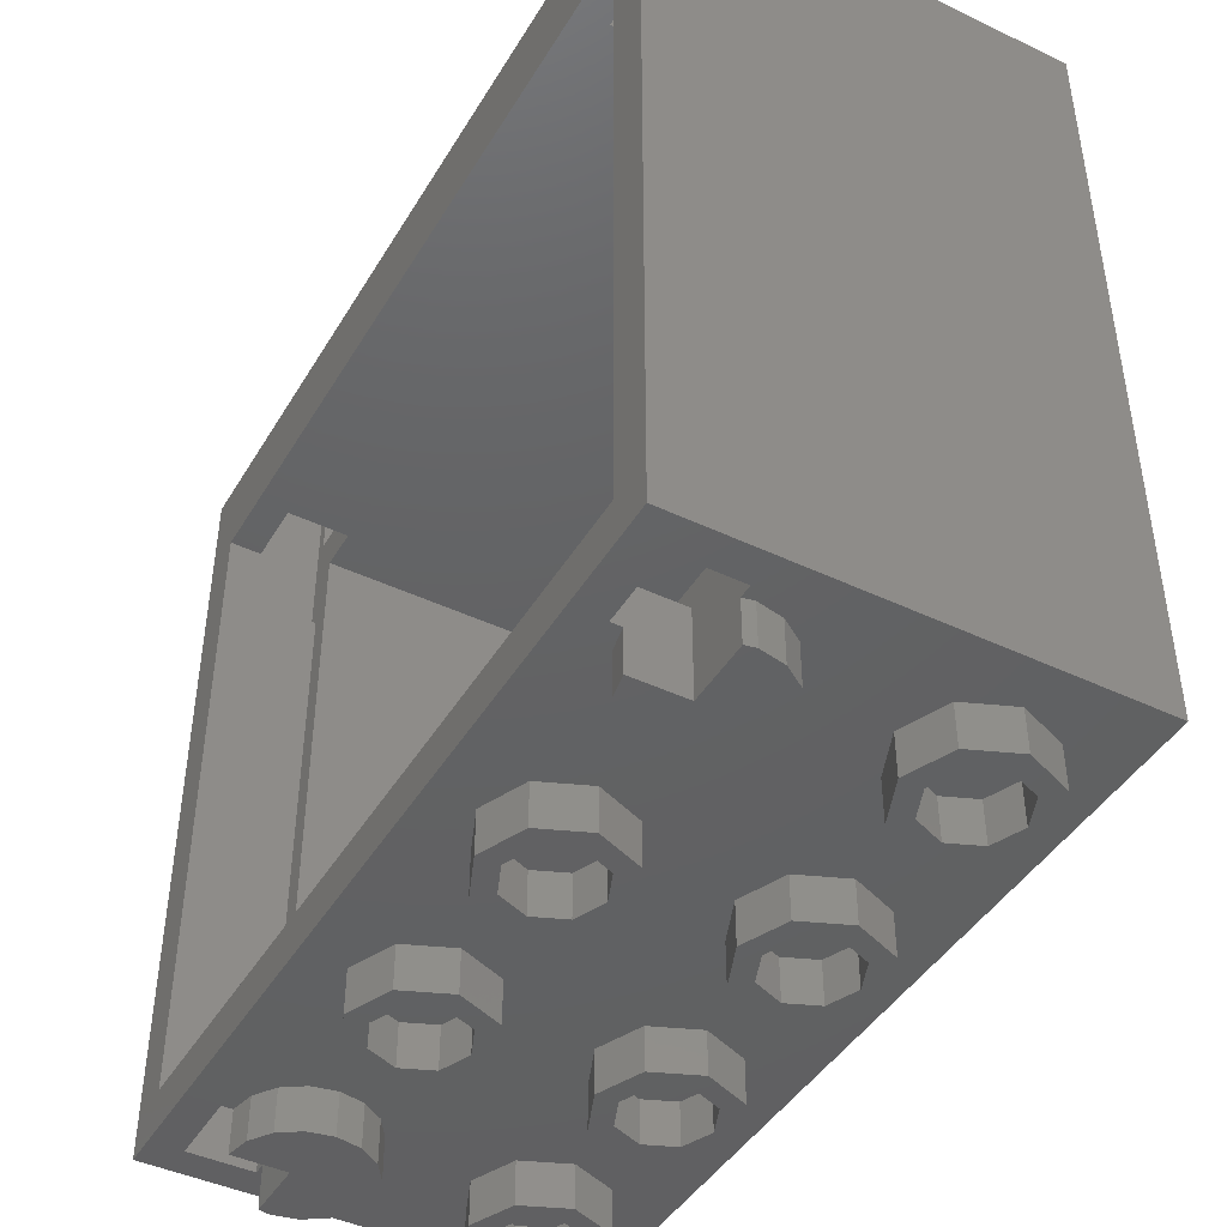
<metadata>
{"format":"stl","ext":"stl","renderer":"f3d","projection":"perspective","resolution":1024,"background":"white","views":[{"elev":-44.0,"azim":-119.1,"up":"+Y"}]}
</metadata>
<code>
# stl→obj: 458 verts, 772 faces
v 1.6 2.88 -0.8
v 1.2 2.88 -0.68
v 1.48 2.88 -0.68
v -1.48 2.88 -0.68
v -1.2 2.88 -0.68
v -1.6 2.88 -0.8
v -1.44 2.72 0.64
v -1.2 2.72 -0.44
v -1.44 2.72 -0.44
v 1.44 2.72 -0.44
v 1.2 2.72 -0.44
v 1.44 2.72 0.64
v -1.36 2.56 -0.44
v -1.2 2.56 -0.44
v -1.36 2.56 0.8
v 1.36 2.56 0.8
v 1.2 2.56 -0.44
v 1.36 2.56 -0.44
v 1.44 2.56 -0.68
v 1.2 2.56 -0.68
v 1.44 2.56 -0.8
v -1.44 2.56 -0.8
v -1.2 2.56 -0.68
v -1.44 2.56 -0.68
v 1.44 2.56 -0.44
v 1.44 2.32 -0.44
v 1.44 2.32 -0.68
v -1.44 2.32 -0.44
v -1.44 2.56 -0.44
v -1.44 2.32 -0.68
v 1.2 0.16 -0.44
v 1.36 0.24 -0.44
v 1.432 0 -0.44
v 1.44 0.4 -0.44
v 1.44 0.16 -0.44
v 1.2 0 -0.68
v 1.2 0 -0.64
v 0.96 0 -0.64
v 1.48 0 -0.44
v 1.44 0 -0.4
v -1.432 0 -0.44
v -1.36 0.24 -0.44
v -1.2 0.16 -0.44
v -1.44 0.16 -0.44
v -1.44 0.4 -0.44
v -0.96 0 -0.64
v -1.2 0 -0.64
v -1.2 0 -0.68
v -1.44 0 -0.4
v -1.48 0 -0.44
v 1.44 0.16 -0.68
v 1.44 0.4 -0.68
v 1.44 0.16 -0.8
v 1.2 0.16 -0.68
v -1.44 0.16 -0.8
v -1.44 0.4 -0.68
v -1.44 0.16 -0.68
v -1.2 0.16 -0.68
v 1.48 0 -0.68
v 1.6 0 -0.8
v -1.6 0 -0.8
v -1.48 0 -0.68
v 0.96 0 -0.16
v 1.44 0 -0.16
v 1.6 0 0.8
v -1.6 0 0.8
v -1.44 0 -0.16
v -0.96 0 -0.16
v 1.2 0 -0.16
v 1.292 0 -0.1783
v 1.37 0 -0.2303
v 1.422 0 -0.3082
v 0.96 0 -0.4
v 0.9783 0 -0.3082
v 1.03 0 -0.2303
v 1.108 0 -0.1783
v 1.108 0 -0.6217
v 1.03 0 -0.5697
v 0.9783 0 -0.4918
v -0.96 0 -0.4
v -0.9783 0 -0.4918
v -1.03 0 -0.5697
v -1.108 0 -0.6217
v -1.2 0 -0.16
v -1.108 0 -0.1783
v -1.03 0 -0.2303
v -0.9783 0 -0.3082
v -1.422 0 -0.3082
v -1.37 0 -0.2303
v -1.292 0 -0.1783
v -1.2 -0.16 -0.4
v -1.2 -0.16 -0.64
v -1.108 -0.16 -0.6217
v -1.03 -0.16 -0.5697
v -0.9783 -0.16 -0.4918
v -0.96 -0.16 -0.4
v -0.9783 -0.16 -0.3082
v -1.03 -0.16 -0.2303
v -1.108 -0.16 -0.1783
v -1.2 -0.16 -0.16
v -1.292 -0.16 -0.1783
v -1.37 -0.16 -0.2303
v -1.422 -0.16 -0.3082
v -1.44 -0.16 -0.4
v 1.2 -0.16 -0.4
v 1.44 -0.16 -0.4
v 1.422 -0.16 -0.3082
v 1.37 -0.16 -0.2303
v 1.292 -0.16 -0.1783
v 1.2 -0.16 -0.16
v 1.108 -0.16 -0.1783
v 1.03 -0.16 -0.2303
v 0.9783 -0.16 -0.3082
v 0.96 -0.16 -0.4
v 0.9783 -0.16 -0.4918
v 1.03 -0.16 -0.5697
v 1.108 -0.16 -0.6217
v 1.2 -0.16 -0.64
v 1.6 2.88 0.8
v 1.44 2.88 0.64
v -1.44 2.88 0.64
v -1.6 2.88 0.8
v -1.2 2.88 -0.64
v 1.2 2.88 -0.64
v 1.48 2.88 -0.44
v 1.44 2.88 -0.44
v -1.48 2.88 -0.44
v -1.44 2.88 -0.44
v 1.36 2.72 -0.44
v -1.36 2.72 -0.44
v 1.36 0.24 0.8
v -1.36 0.24 0.8
v 1.44 0 -0.44
v -1.44 0 -0.44
v -1.2 -0.16 -0.44
v -1.432 -0.16 -0.44
v 1.2 -0.16 -0.44
v 1.432 -0.16 -0.44
v 1.44 2.88 -0.68
v 1.44 2.72 -0.68
v 1.48 2.72 -0.68
v 1.48 2.72 -0.44
v 1.2 2.72 -0.64
v 1.2 2.72 -0.68
v -1.48 2.72 -0.68
v -1.48 2.72 -0.44
v -1.44 2.72 -0.68
v -1.44 2.88 -0.68
v -1.2 2.72 -0.68
v -1.2 2.72 -0.64
v -0.56 2.88 0
v -0.48 2.88 0
v -0.5737 2.88 -0.2263
v -0.6303 2.88 -0.1697
v -0.8 2.88 -0.32
v -0.8 2.88 -0.24
v -1.026 2.88 -0.2263
v -0.9697 2.88 -0.1697
v -1.12 2.88 -0
v -1.04 2.88 -0
v -1.026 2.88 0.2263
v -0.9697 2.88 0.1697
v -0.8 2.88 0.32
v -0.8 2.88 0.24
v -0.5737 2.88 0.2263
v -0.6303 2.88 0.1697
v -0.48 2.72 0
v -0.5737 2.72 -0.2263
v -0.8 2.72 -0.32
v -1.026 2.72 -0.2263
v -1.12 2.72 -0
v -1.026 2.72 0.2263
v -0.8 2.72 0.32
v -0.5737 2.72 0.2263
v -0.56 2.72 0
v -0.6303 2.72 -0.1697
v -0.8 2.72 -0.24
v -0.9697 2.72 -0.1697
v -1.04 2.72 -0
v -0.9697 2.72 0.1697
v -0.8 2.72 0.24
v -0.6303 2.72 0.1697
v 0.24 2.88 0
v 0.32 2.88 0
v 0.2263 2.88 -0.2263
v 0.1697 2.88 -0.1697
v 0 2.88 -0.32
v 0 2.88 -0.24
v -0.2263 2.88 -0.2263
v -0.1697 2.88 -0.1697
v -0.32 2.88 -0
v -0.24 2.88 -0
v -0.2263 2.88 0.2263
v -0.1697 2.88 0.1697
v -0 2.88 0.32
v -0 2.88 0.24
v 0.2263 2.88 0.2263
v 0.1697 2.88 0.1697
v 0.32 2.72 0
v 0.2263 2.72 -0.2263
v 0 2.72 -0.32
v -0.2263 2.72 -0.2263
v -0.32 2.72 -0
v -0.2263 2.72 0.2263
v -0 2.72 0.32
v 0.2263 2.72 0.2263
v 0.24 2.72 0
v 0.1697 2.72 -0.1697
v 0 2.72 -0.24
v -0.1697 2.72 -0.1697
v -0.24 2.72 -0
v -0.1697 2.72 0.1697
v -0 2.72 0.24
v 0.1697 2.72 0.1697
v 1.04 2.88 0
v 1.12 2.88 0
v 1.026 2.88 -0.2263
v 0.9697 2.88 -0.1697
v 0.8 2.88 -0.32
v 0.8 2.88 -0.24
v 0.5737 2.88 -0.2263
v 0.6303 2.88 -0.1697
v 0.48 2.88 -0
v 0.56 2.88 -0
v 0.5737 2.88 0.2263
v 0.6303 2.88 0.1697
v 0.8 2.88 0.32
v 0.8 2.88 0.24
v 1.026 2.88 0.2263
v 0.9697 2.88 0.1697
v 1.12 2.72 0
v 1.026 2.72 -0.2263
v 0.8 2.72 -0.32
v 0.5737 2.72 -0.2263
v 0.48 2.72 -0
v 0.5737 2.72 0.2263
v 0.8 2.72 0.32
v 1.026 2.72 0.2263
v 1.04 2.72 0
v 0.9697 2.72 -0.1697
v 0.8 2.72 -0.24
v 0.6303 2.72 -0.1697
v 0.56 2.72 -0
v 0.6303 2.72 0.1697
v 0.8 2.72 0.24
v 0.9697 2.72 0.1697
v 1.48 2.56 -0.44
v 1.48 2.56 -0.68
v 1.2 2.56 -0.64
v -1.48 2.56 -0.44
v -1.48 2.56 -0.68
v -1.2 2.56 -0.64
v 1.48 2.32 -0.44
v 1.48 2.32 -0.68
v -1.48 2.32 -0.68
v -1.48 2.32 -0.44
v 1.48 0.16 -0.68
v 1.48 0.4 -0.68
v 1.48 0.4 -0.44
v 1.48 0.16 -0.44
v 1.44 0 -0.68
v -1.48 0.16 -0.68
v -1.48 0.4 -0.68
v -1.48 0.4 -0.44
v -1.48 0.16 -0.44
v -1.44 0 -0.68
v -0.24 0 -0.4
v -0.24 -0.16 -0.4
v -0.2869 -0.16 -0.2869
v -0.2869 0 -0.2869
v -0.4 -0.16 -0.24
v -0.4 0 -0.24
v -0.5131 -0.16 -0.2869
v -0.5131 0 -0.2869
v -0.56 -0.16 -0.4
v -0.56 0 -0.4
v -0.5131 -0.16 -0.5131
v -0.5131 0 -0.5131
v -0.4 -0.16 -0.56
v -0.4 0 -0.56
v -0.2869 -0.16 -0.5131
v -0.2869 0 -0.5131
v -0.16 -0.16 -0.4
v -0.16 0 -0.4
v -0.2303 0 -0.2303
v -0.2303 -0.16 -0.2303
v -0.4 0 -0.16
v -0.4 -0.16 -0.16
v -0.5697 0 -0.2303
v -0.5697 -0.16 -0.2303
v -0.64 0 -0.4
v -0.64 -0.16 -0.4
v -0.5697 0 -0.5697
v -0.5697 -0.16 -0.5697
v -0.4 0 -0.64
v -0.4 -0.16 -0.64
v -0.2303 0 -0.5697
v -0.2303 -0.16 -0.5697
v 0.56 0 -0.4
v 0.56 -0.16 -0.4
v 0.5131 -0.16 -0.2869
v 0.5131 0 -0.2869
v 0.4 -0.16 -0.24
v 0.4 0 -0.24
v 0.2869 -0.16 -0.2869
v 0.2869 0 -0.2869
v 0.24 -0.16 -0.4
v 0.24 0 -0.4
v 0.2869 -0.16 -0.5131
v 0.2869 0 -0.5131
v 0.4 -0.16 -0.56
v 0.4 0 -0.56
v 0.5131 -0.16 -0.5131
v 0.5131 0 -0.5131
v 0.64 -0.16 -0.4
v 0.64 0 -0.4
v 0.5697 0 -0.2303
v 0.5697 -0.16 -0.2303
v 0.4 0 -0.16
v 0.4 -0.16 -0.16
v 0.2303 0 -0.2303
v 0.2303 -0.16 -0.2303
v 0.16 0 -0.4
v 0.16 -0.16 -0.4
v 0.2303 0 -0.5697
v 0.2303 -0.16 -0.5697
v 0.4 0 -0.64
v 0.4 -0.16 -0.64
v 0.5697 0 -0.5697
v 0.5697 -0.16 -0.5697
v -0.24 0 0.4
v -0.24 -0.16 0.4
v -0.2869 -0.16 0.5131
v -0.2869 0 0.5131
v -0.4 -0.16 0.56
v -0.4 0 0.56
v -0.5131 -0.16 0.5131
v -0.5131 0 0.5131
v -0.56 -0.16 0.4
v -0.56 0 0.4
v -0.5131 -0.16 0.2869
v -0.5131 0 0.2869
v -0.4 -0.16 0.24
v -0.4 0 0.24
v -0.2869 -0.16 0.2869
v -0.2869 0 0.2869
v -0.16 -0.16 0.4
v -0.16 0 0.4
v -0.2303 0 0.5697
v -0.2303 -0.16 0.5697
v -0.4 0 0.64
v -0.4 -0.16 0.64
v -0.5697 0 0.5697
v -0.5697 -0.16 0.5697
v -0.64 0 0.4
v -0.64 -0.16 0.4
v -0.5697 0 0.2303
v -0.5697 -0.16 0.2303
v -0.4 0 0.16
v -0.4 -0.16 0.16
v -0.2303 0 0.2303
v -0.2303 -0.16 0.2303
v 0.56 0 0.4
v 0.56 -0.16 0.4
v 0.5131 -0.16 0.5131
v 0.5131 0 0.5131
v 0.4 -0.16 0.56
v 0.4 0 0.56
v 0.2869 -0.16 0.5131
v 0.2869 0 0.5131
v 0.24 -0.16 0.4
v 0.24 0 0.4
v 0.2869 -0.16 0.2869
v 0.2869 0 0.2869
v 0.4 -0.16 0.24
v 0.4 0 0.24
v 0.5131 -0.16 0.2869
v 0.5131 0 0.2869
v 0.64 -0.16 0.4
v 0.64 0 0.4
v 0.5697 0 0.5697
v 0.5697 -0.16 0.5697
v 0.4 0 0.64
v 0.4 -0.16 0.64
v 0.2303 0 0.5697
v 0.2303 -0.16 0.5697
v 0.16 0 0.4
v 0.16 -0.16 0.4
v 0.2303 0 0.2303
v 0.2303 -0.16 0.2303
v 0.4 0 0.16
v 0.4 -0.16 0.16
v 0.5697 0 0.2303
v 0.5697 -0.16 0.2303
v -1.04 0 0.4
v -1.04 -0.16 0.4
v -1.087 -0.16 0.5131
v -1.087 0 0.5131
v -1.2 -0.16 0.56
v -1.2 0 0.56
v -1.313 -0.16 0.5131
v -1.313 0 0.5131
v -1.36 -0.16 0.4
v -1.36 0 0.4
v -1.313 -0.16 0.2869
v -1.313 0 0.2869
v -1.2 -0.16 0.24
v -1.2 0 0.24
v -1.087 -0.16 0.2869
v -1.087 0 0.2869
v -0.96 -0.16 0.4
v -0.96 0 0.4
v -1.03 0 0.5697
v -1.03 -0.16 0.5697
v -1.2 0 0.64
v -1.2 -0.16 0.64
v -1.37 0 0.5697
v -1.37 -0.16 0.5697
v -1.44 0 0.4
v -1.44 -0.16 0.4
v -1.37 0 0.2303
v -1.37 -0.16 0.2303
v -1.2 0 0.16
v -1.2 -0.16 0.16
v -1.03 0 0.2303
v -1.03 -0.16 0.2303
v 1.36 0 0.4
v 1.36 -0.16 0.4
v 1.313 -0.16 0.5131
v 1.313 0 0.5131
v 1.2 -0.16 0.56
v 1.2 0 0.56
v 1.087 -0.16 0.5131
v 1.087 0 0.5131
v 1.04 -0.16 0.4
v 1.04 0 0.4
v 1.087 -0.16 0.2869
v 1.087 0 0.2869
v 1.2 -0.16 0.24
v 1.2 0 0.24
v 1.313 -0.16 0.2869
v 1.313 0 0.2869
v 1.44 -0.16 0.4
v 1.44 0 0.4
v 1.37 0 0.5697
v 1.37 -0.16 0.5697
v 1.2 0 0.64
v 1.2 -0.16 0.64
v 1.03 0 0.5697
v 1.03 -0.16 0.5697
v 0.96 0 0.4
v 0.96 -0.16 0.4
v 1.03 0 0.2303
v 1.03 -0.16 0.2303
v 1.2 0 0.16
v 1.2 -0.16 0.16
v 1.37 0 0.2303
v 1.37 -0.16 0.2303
f 1 2 3
f 4 5 6
f 7 8 9
f 10 11 12
f 13 14 15
f 16 17 18
f 19 20 21
f 22 23 24
f 25 26 18
f 21 27 19
f 13 28 29
f 24 30 22
f 31 32 33
f 34 35 32
f 36 37 38
f 33 39 40
f 41 42 43
f 42 44 45
f 46 47 48
f 49 50 41
f 51 52 53
f 53 54 51
f 55 56 57
f 57 58 55
f 59 36 60
f 61 48 62
f 63 64 65
f 66 67 68
f 64 69 70
f 64 70 71
f 64 71 72
f 64 72 40
f 63 73 74
f 63 74 75
f 63 75 76
f 63 76 69
f 38 37 77
f 38 77 78
f 38 78 79
f 38 79 73
f 80 81 46
f 81 82 46
f 82 83 46
f 83 47 46
f 84 85 68
f 85 86 68
f 86 87 68
f 87 80 68
f 49 88 67
f 88 89 67
f 89 90 67
f 90 84 67
f 91 92 93
f 91 93 94
f 91 94 95
f 91 95 96
f 91 96 97
f 91 97 98
f 91 98 99
f 91 99 100
f 91 100 101
f 91 101 102
f 91 102 103
f 91 103 104
f 105 106 107
f 105 107 108
f 105 108 109
f 105 109 110
f 105 110 111
f 105 111 112
f 105 112 113
f 105 113 114
f 105 114 115
f 105 115 116
f 105 116 117
f 105 117 118
f 119 120 121
f 119 121 122
f 5 123 124
f 5 124 2
f 6 5 2
f 6 2 1
f 1 3 125
f 1 125 119
f 125 126 120
f 125 120 119
f 122 127 4
f 122 4 6
f 122 121 128
f 122 128 127
f 12 11 8
f 12 8 7
f 10 25 18
f 10 18 129
f 130 13 29
f 130 29 9
f 122 15 16
f 122 16 119
f 15 14 17
f 15 17 16
f 21 20 23
f 21 23 22
f 1 21 22
f 1 22 6
f 131 65 119
f 131 119 16
f 15 122 66
f 15 66 132
f 65 131 132
f 65 132 66
f 54 31 37
f 54 37 36
f 35 133 33
f 35 33 32
f 48 47 43
f 48 43 58
f 42 41 134
f 42 134 44
f 26 34 32
f 26 32 18
f 52 27 21
f 52 21 53
f 60 53 21
f 60 21 1
f 60 1 119
f 60 119 65
f 13 42 45
f 13 45 28
f 55 22 30
f 55 30 56
f 6 22 55
f 6 55 61
f 66 122 6
f 66 6 61
f 43 42 32
f 43 32 31
f 58 54 53
f 58 53 55
f 53 60 61
f 53 61 55
f 66 68 63
f 66 63 65
f 38 63 68
f 38 68 46
f 36 38 46
f 36 46 48
f 60 36 48
f 60 48 61
f 65 39 59
f 65 59 60
f 65 64 40
f 65 40 39
f 61 62 50
f 61 50 66
f 50 49 67
f 50 67 66
f 47 92 135
f 47 135 43
f 41 136 104
f 41 104 49
f 136 135 91
f 136 91 104
f 136 41 43
f 136 43 135
f 31 137 118
f 31 118 37
f 40 106 138
f 40 138 33
f 106 105 137
f 106 137 138
f 137 31 33
f 137 33 138
f 139 140 141
f 139 141 3
f 10 126 125
f 10 125 142
f 142 125 3
f 142 3 141
f 124 143 144
f 124 144 2
f 144 140 139
f 144 139 2
f 145 4 127
f 145 127 146
f 146 127 128
f 146 128 9
f 4 145 147
f 4 147 148
f 5 148 147
f 5 147 149
f 5 149 150
f 5 150 123
f 151 152 153
f 151 153 154
f 154 153 155
f 154 155 156
f 156 155 157
f 156 157 158
f 158 157 159
f 158 159 160
f 160 159 161
f 160 161 162
f 162 161 163
f 162 163 164
f 164 163 165
f 164 165 166
f 166 165 152
f 166 152 151
f 152 167 168
f 152 168 153
f 153 168 169
f 153 169 155
f 155 169 170
f 155 170 157
f 157 170 171
f 157 171 159
f 159 171 172
f 159 172 161
f 161 172 173
f 161 173 163
f 163 173 174
f 163 174 165
f 165 174 167
f 165 167 152
f 175 151 154
f 175 154 176
f 176 154 156
f 176 156 177
f 177 156 158
f 177 158 178
f 178 158 160
f 178 160 179
f 179 160 162
f 179 162 180
f 180 162 164
f 180 164 181
f 181 164 166
f 181 166 182
f 182 166 151
f 182 151 175
f 183 184 185
f 183 185 186
f 186 185 187
f 186 187 188
f 188 187 189
f 188 189 190
f 190 189 191
f 190 191 192
f 192 191 193
f 192 193 194
f 194 193 195
f 194 195 196
f 196 195 197
f 196 197 198
f 198 197 184
f 198 184 183
f 184 199 200
f 184 200 185
f 185 200 201
f 185 201 187
f 187 201 202
f 187 202 189
f 189 202 203
f 189 203 191
f 191 203 204
f 191 204 193
f 193 204 205
f 193 205 195
f 195 205 206
f 195 206 197
f 197 206 199
f 197 199 184
f 207 183 186
f 207 186 208
f 208 186 188
f 208 188 209
f 209 188 190
f 209 190 210
f 210 190 192
f 210 192 211
f 211 192 194
f 211 194 212
f 212 194 196
f 212 196 213
f 213 196 198
f 213 198 214
f 214 198 183
f 214 183 207
f 215 216 217
f 215 217 218
f 218 217 219
f 218 219 220
f 220 219 221
f 220 221 222
f 222 221 223
f 222 223 224
f 224 223 225
f 224 225 226
f 226 225 227
f 226 227 228
f 228 227 229
f 228 229 230
f 230 229 216
f 230 216 215
f 216 231 232
f 216 232 217
f 217 232 233
f 217 233 219
f 219 233 234
f 219 234 221
f 221 234 235
f 221 235 223
f 223 235 236
f 223 236 225
f 225 236 237
f 225 237 227
f 227 237 238
f 227 238 229
f 229 238 231
f 229 231 216
f 239 215 218
f 239 218 240
f 240 218 220
f 240 220 241
f 241 220 222
f 241 222 242
f 242 222 224
f 242 224 243
f 243 224 226
f 243 226 244
f 244 226 228
f 244 228 245
f 245 228 230
f 245 230 246
f 246 230 215
f 246 215 239
f 121 120 12
f 121 12 7
f 120 126 10
f 120 10 12
f 7 9 128
f 7 128 121
f 124 123 150
f 124 150 143
f 143 150 8
f 143 8 11
f 25 10 142
f 25 142 247
f 142 141 248
f 142 248 247
f 248 141 140
f 248 140 19
f 129 18 17
f 129 17 11
f 17 249 143
f 17 143 11
f 19 140 144
f 19 144 20
f 144 143 249
f 144 249 20
f 250 251 145
f 250 145 146
f 250 146 9
f 250 9 29
f 24 147 145
f 24 145 251
f 8 150 252
f 8 252 14
f 8 14 13
f 8 13 130
f 23 252 150
f 23 150 149
f 23 149 147
f 23 147 24
f 23 20 17
f 23 17 14
f 26 25 247
f 26 247 253
f 19 27 254
f 19 254 248
f 248 254 253
f 248 253 247
f 253 254 27
f 253 27 26
f 30 24 251
f 30 251 255
f 29 28 256
f 29 256 250
f 250 256 255
f 250 255 251
f 255 256 28
f 255 28 30
f 131 16 18
f 131 18 32
f 42 13 15
f 42 15 132
f 32 42 132
f 32 132 131
f 52 51 257
f 52 257 258
f 35 34 259
f 35 259 260
f 260 259 258
f 260 258 257
f 258 259 34
f 258 34 52
f 133 35 260
f 133 260 39
f 51 261 59
f 51 59 257
f 257 59 39
f 257 39 260
f 36 261 51
f 36 51 54
f 262 263 264
f 262 264 265
f 265 264 45
f 265 45 44
f 263 262 57
f 263 57 56
f 56 45 264
f 56 264 263
f 265 50 62
f 265 62 262
f 262 62 266
f 262 266 57
f 50 265 44
f 50 44 134
f 58 57 266
f 58 266 48
f 27 52 34
f 27 34 26
f 28 45 56
f 28 56 30
f 31 54 58
f 31 58 43
f 49 104 103
f 49 103 88
f 88 103 102
f 88 102 89
f 89 102 101
f 89 101 90
f 90 101 100
f 90 100 84
f 84 100 99
f 84 99 85
f 85 99 98
f 85 98 86
f 86 98 97
f 86 97 87
f 87 97 96
f 87 96 80
f 80 96 95
f 80 95 81
f 81 95 94
f 81 94 82
f 82 94 93
f 82 93 83
f 83 93 92
f 83 92 47
f 37 118 117
f 37 117 77
f 77 117 116
f 77 116 78
f 78 116 115
f 78 115 79
f 79 115 114
f 79 114 73
f 73 114 113
f 73 113 74
f 74 113 112
f 74 112 75
f 75 112 111
f 75 111 76
f 76 111 110
f 76 110 69
f 69 110 109
f 69 109 70
f 70 109 108
f 70 108 71
f 71 108 107
f 71 107 72
f 72 107 106
f 72 106 40
f 267 268 269
f 267 269 270
f 270 269 271
f 270 271 272
f 272 271 273
f 272 273 274
f 274 273 275
f 274 275 276
f 276 275 277
f 276 277 278
f 278 277 279
f 278 279 280
f 280 279 281
f 280 281 282
f 282 281 268
f 282 268 267
f 283 284 285
f 283 285 286
f 286 285 287
f 286 287 288
f 288 287 289
f 288 289 290
f 290 289 291
f 290 291 292
f 292 291 293
f 292 293 294
f 294 293 295
f 294 295 296
f 296 295 297
f 296 297 298
f 298 297 284
f 298 284 283
f 268 283 286
f 268 286 269
f 269 286 288
f 269 288 271
f 271 288 290
f 271 290 273
f 273 290 292
f 273 292 275
f 275 292 294
f 275 294 277
f 277 294 296
f 277 296 279
f 279 296 298
f 279 298 281
f 281 298 283
f 281 283 268
f 299 300 301
f 299 301 302
f 302 301 303
f 302 303 304
f 304 303 305
f 304 305 306
f 306 305 307
f 306 307 308
f 308 307 309
f 308 309 310
f 310 309 311
f 310 311 312
f 312 311 313
f 312 313 314
f 314 313 300
f 314 300 299
f 315 316 317
f 315 317 318
f 318 317 319
f 318 319 320
f 320 319 321
f 320 321 322
f 322 321 323
f 322 323 324
f 324 323 325
f 324 325 326
f 326 325 327
f 326 327 328
f 328 327 329
f 328 329 330
f 330 329 316
f 330 316 315
f 300 315 318
f 300 318 301
f 301 318 320
f 301 320 303
f 303 320 322
f 303 322 305
f 305 322 324
f 305 324 307
f 307 324 326
f 307 326 309
f 309 326 328
f 309 328 311
f 311 328 330
f 311 330 313
f 313 330 315
f 313 315 300
f 331 332 333
f 331 333 334
f 334 333 335
f 334 335 336
f 336 335 337
f 336 337 338
f 338 337 339
f 338 339 340
f 340 339 341
f 340 341 342
f 342 341 343
f 342 343 344
f 344 343 345
f 344 345 346
f 346 345 332
f 346 332 331
f 347 348 349
f 347 349 350
f 350 349 351
f 350 351 352
f 352 351 353
f 352 353 354
f 354 353 355
f 354 355 356
f 356 355 357
f 356 357 358
f 358 357 359
f 358 359 360
f 360 359 361
f 360 361 362
f 362 361 348
f 362 348 347
f 332 347 350
f 332 350 333
f 333 350 352
f 333 352 335
f 335 352 354
f 335 354 337
f 337 354 356
f 337 356 339
f 339 356 358
f 339 358 341
f 341 358 360
f 341 360 343
f 343 360 362
f 343 362 345
f 345 362 347
f 345 347 332
f 363 364 365
f 363 365 366
f 366 365 367
f 366 367 368
f 368 367 369
f 368 369 370
f 370 369 371
f 370 371 372
f 372 371 373
f 372 373 374
f 374 373 375
f 374 375 376
f 376 375 377
f 376 377 378
f 378 377 364
f 378 364 363
f 379 380 381
f 379 381 382
f 382 381 383
f 382 383 384
f 384 383 385
f 384 385 386
f 386 385 387
f 386 387 388
f 388 387 389
f 388 389 390
f 390 389 391
f 390 391 392
f 392 391 393
f 392 393 394
f 394 393 380
f 394 380 379
f 364 379 382
f 364 382 365
f 365 382 384
f 365 384 367
f 367 384 386
f 367 386 369
f 369 386 388
f 369 388 371
f 371 388 390
f 371 390 373
f 373 390 392
f 373 392 375
f 375 392 394
f 375 394 377
f 377 394 379
f 377 379 364
f 395 396 397
f 395 397 398
f 398 397 399
f 398 399 400
f 400 399 401
f 400 401 402
f 402 401 403
f 402 403 404
f 404 403 405
f 404 405 406
f 406 405 407
f 406 407 408
f 408 407 409
f 408 409 410
f 410 409 396
f 410 396 395
f 411 412 413
f 411 413 414
f 414 413 415
f 414 415 416
f 416 415 417
f 416 417 418
f 418 417 419
f 418 419 420
f 420 419 421
f 420 421 422
f 422 421 423
f 422 423 424
f 424 423 425
f 424 425 426
f 426 425 412
f 426 412 411
f 396 411 414
f 396 414 397
f 397 414 416
f 397 416 399
f 399 416 418
f 399 418 401
f 401 418 420
f 401 420 403
f 403 420 422
f 403 422 405
f 405 422 424
f 405 424 407
f 407 424 426
f 407 426 409
f 409 426 411
f 409 411 396
f 427 428 429
f 427 429 430
f 430 429 431
f 430 431 432
f 432 431 433
f 432 433 434
f 434 433 435
f 434 435 436
f 436 435 437
f 436 437 438
f 438 437 439
f 438 439 440
f 440 439 441
f 440 441 442
f 442 441 428
f 442 428 427
f 443 444 445
f 443 445 446
f 446 445 447
f 446 447 448
f 448 447 449
f 448 449 450
f 450 449 451
f 450 451 452
f 452 451 453
f 452 453 454
f 454 453 455
f 454 455 456
f 456 455 457
f 456 457 458
f 458 457 444
f 458 444 443
f 428 443 446
f 428 446 429
f 429 446 448
f 429 448 431
f 431 448 450
f 431 450 433
f 433 450 452
f 433 452 435
f 435 452 454
f 435 454 437
f 437 454 456
f 437 456 439
f 439 456 458
f 439 458 441
f 441 458 443
f 441 443 428

</code>
